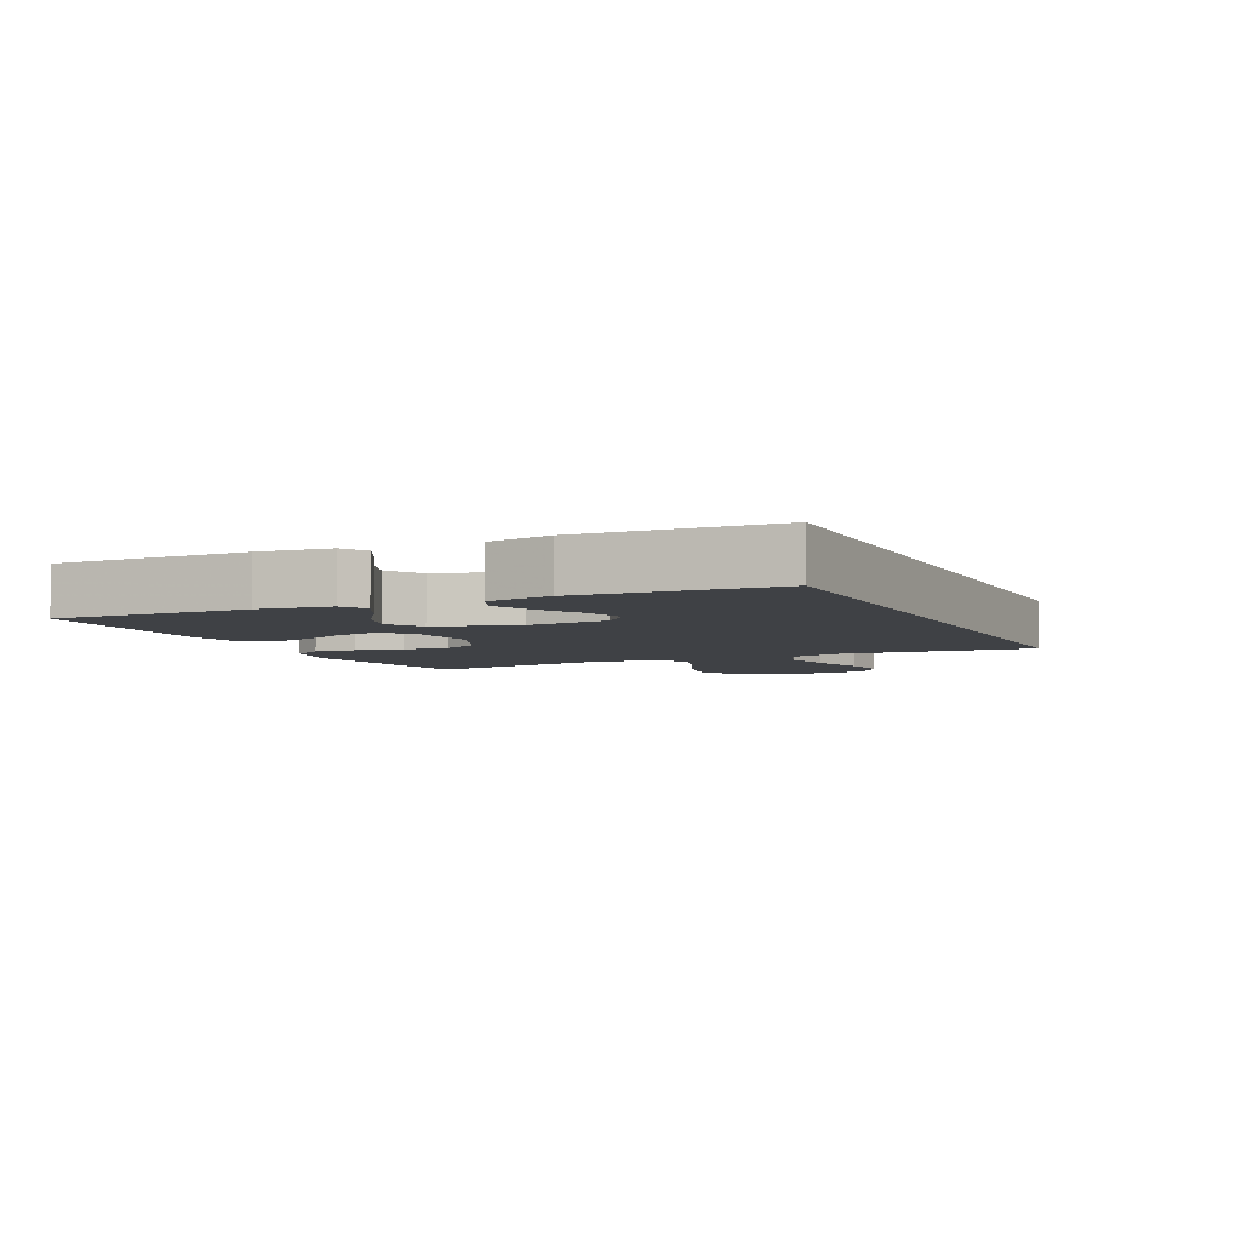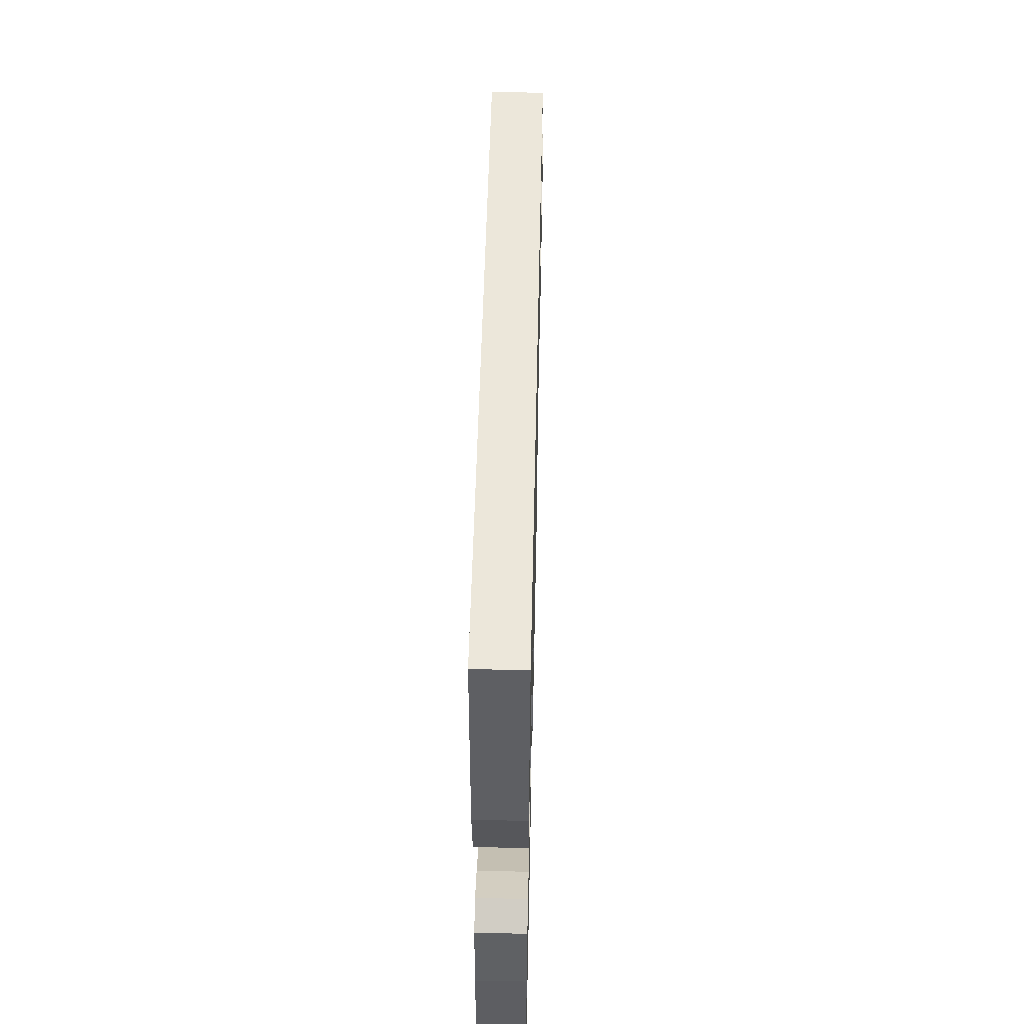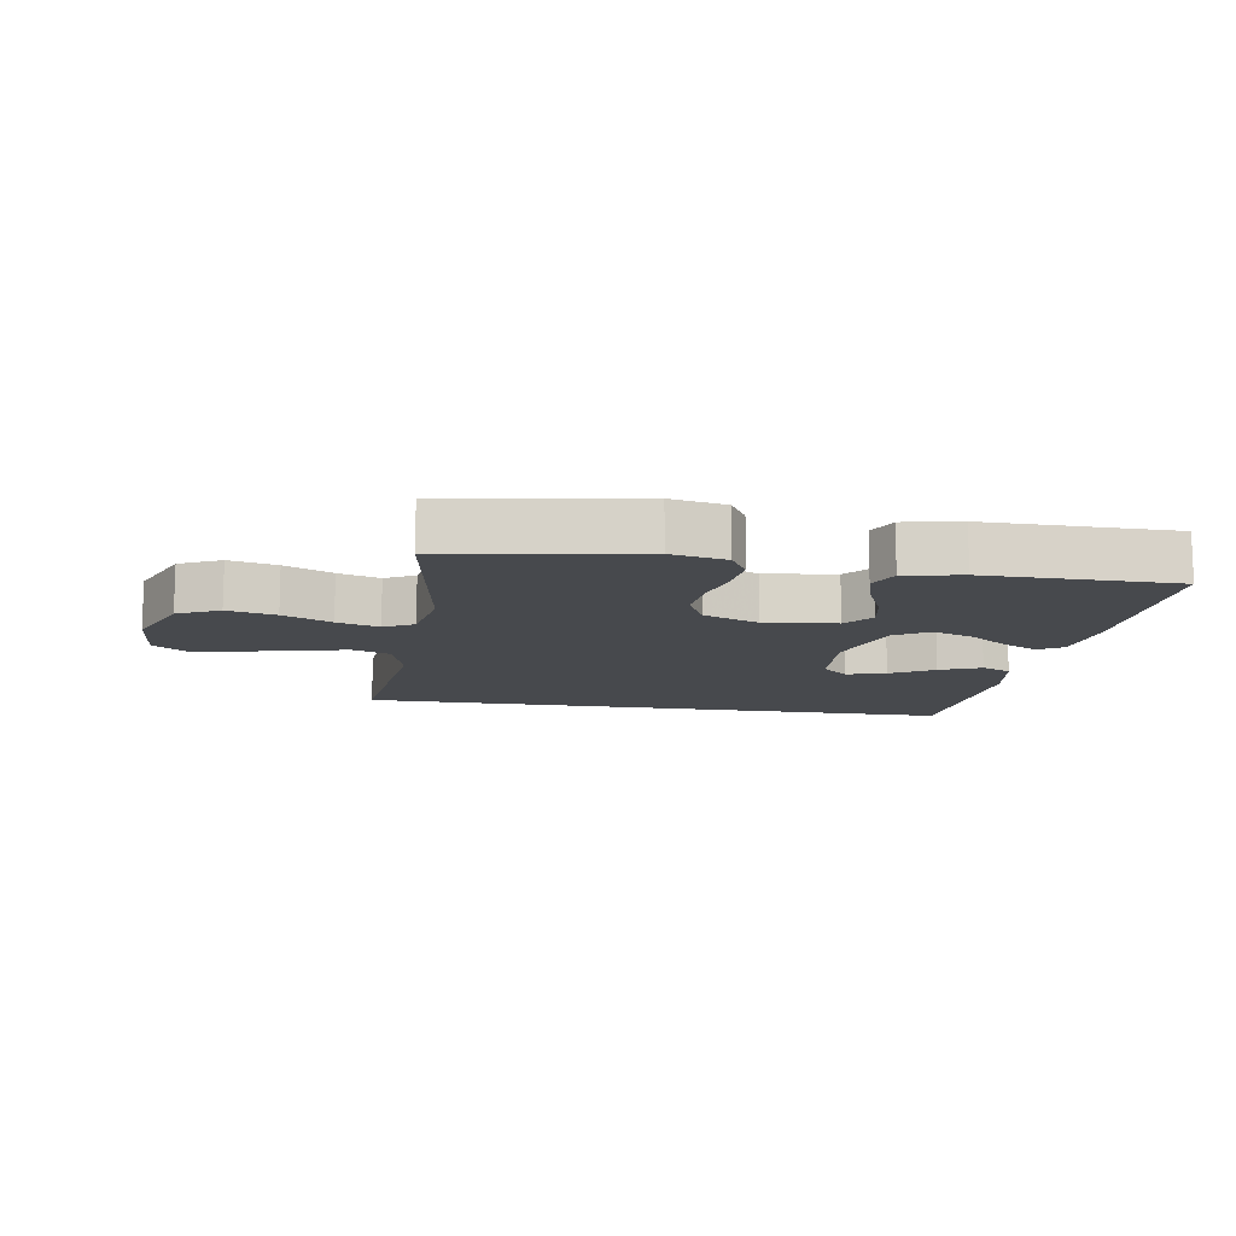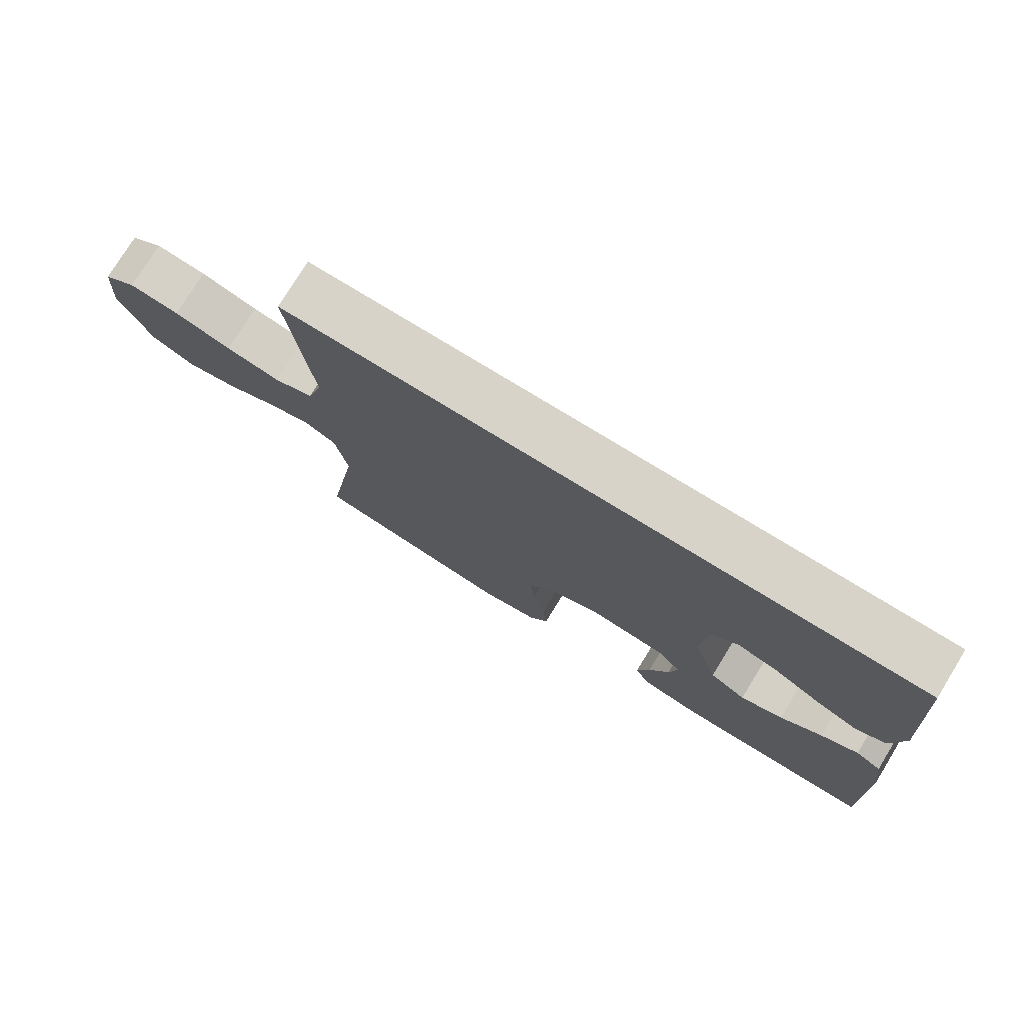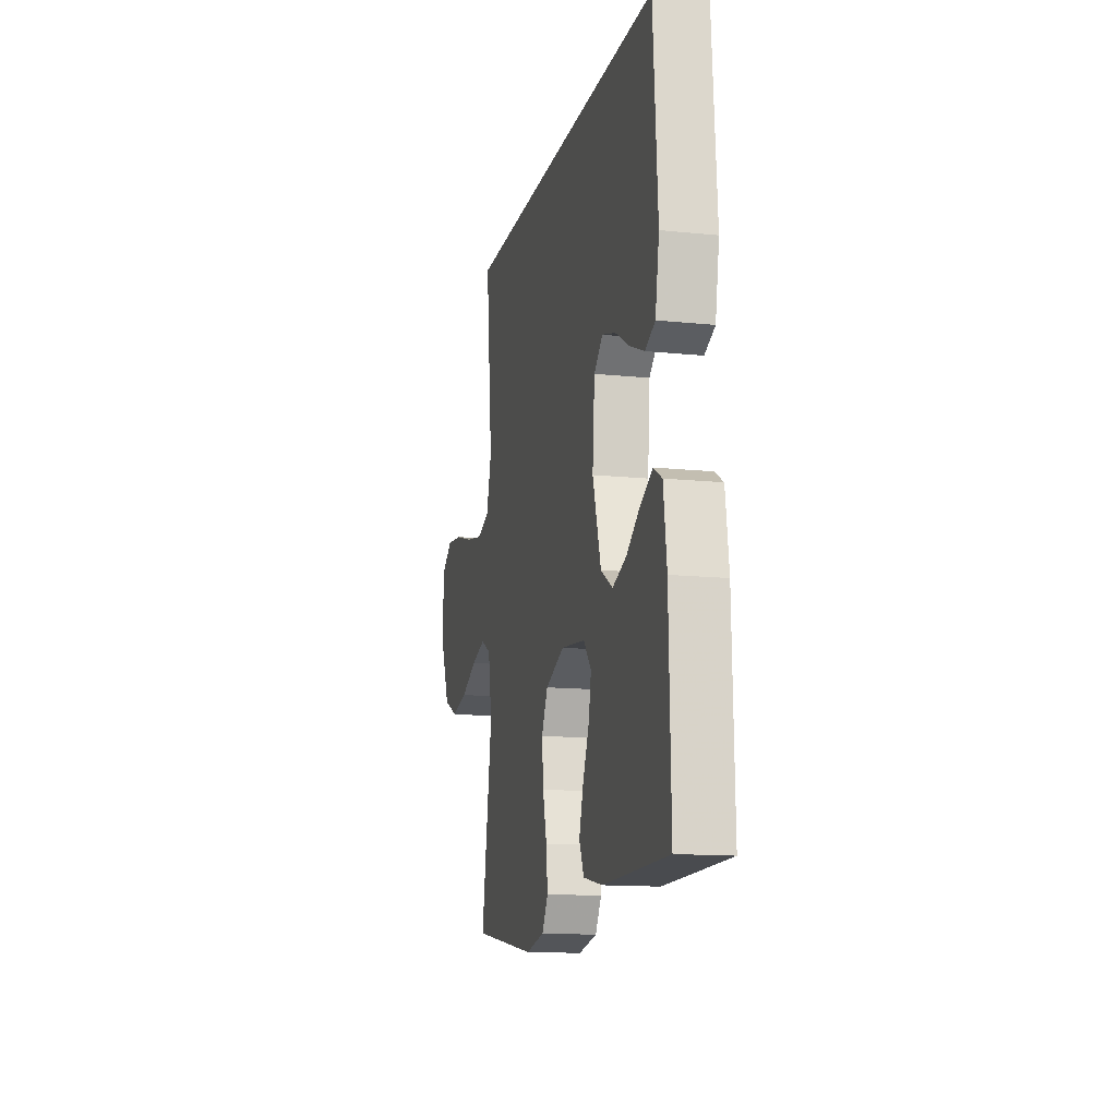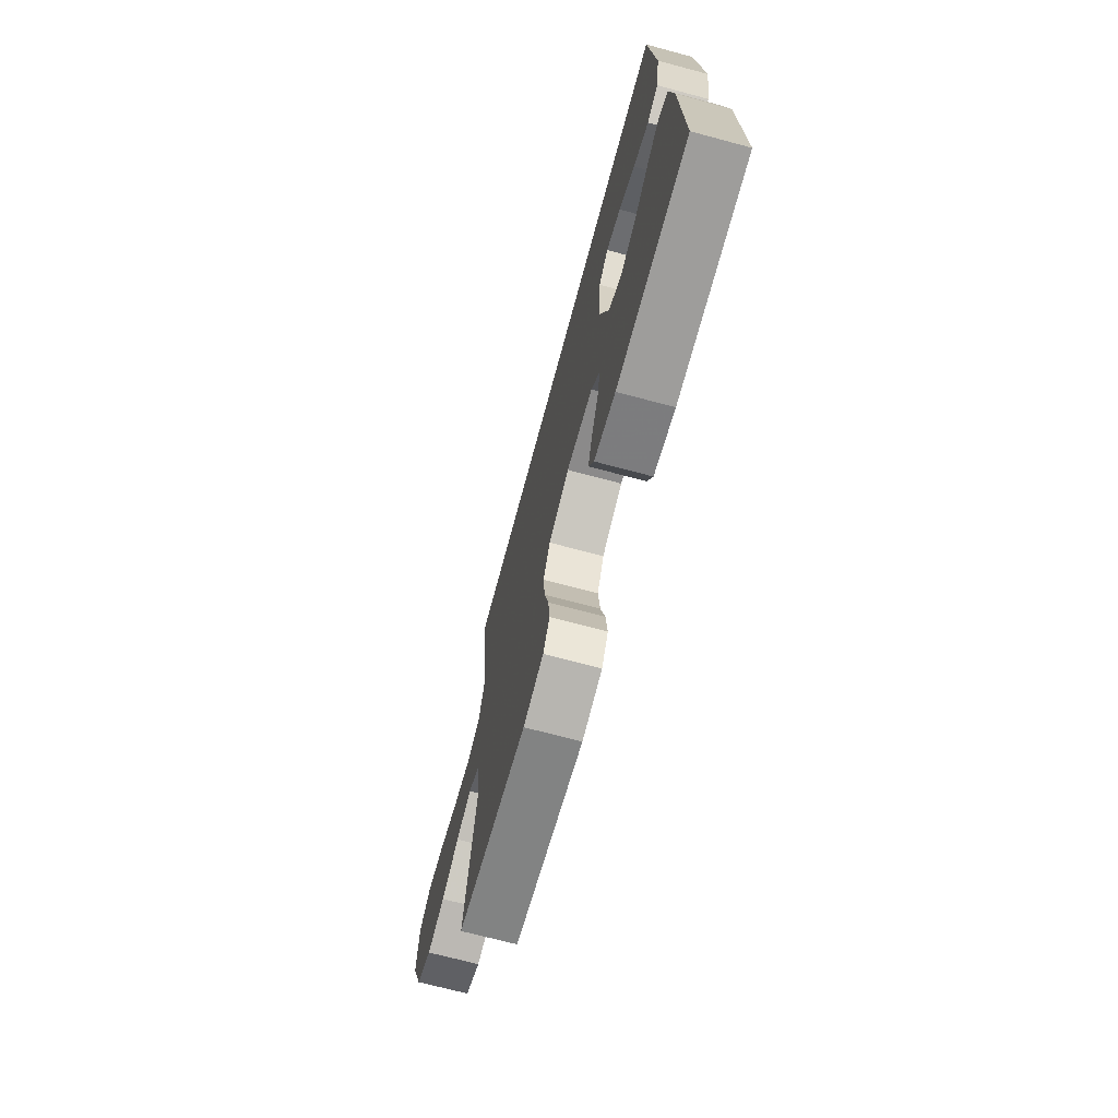
<metadata>
{"format":"obj","ext":"obj","renderer":"f3d","projection":"perspective","resolution":1024,"background":"white","views":[{"elev":-5.3,"azim":-64.4,"up":"+Y"},{"elev":52.5,"azim":-88.7,"up":"+Z"},{"elev":-12.4,"azim":170.9,"up":"+Y"},{"elev":76.5,"azim":-148.4,"up":"+Z"},{"elev":-13.5,"azim":-103.1,"up":"+Z"},{"elev":-70.2,"azim":-105.0,"up":"+Z"}]}
</metadata>
<code>
v -0.5 0.07 -0.5
v -0.492 0.07 -0.2
v -0.477 0.07 -0.089
v -0.438 0.07 -0.066
v -0.382 0.07 -0.095
v -0.319 0.07 -0.139
v -0.255 0.07 -0.162
v -0.2 0.07 -0.128
v -0.161 0.07 0
v -0.171 0.07 0.126
v -0.212 0.07 0.163
v -0.274 0.07 0.145
v -0.342 0.07 0.106
v -0.407 0.07 0.079
v -0.454 0.07 0.1
v -0.472 0.07 0.2
v -0.451 0.07 0.5
v 0.498 0.07 0.5
v 0.466 0.07 0.2
v 0.49 0.07 0.116
v 0.549 0.07 0.095
v 0.63 0.07 0.11
v 0.715 0.07 0.135
v 0.79 0.07 0.143
v 0.839 0.07 0.107
v 0.847 0.07 0
v 0.8 0.07 -0.113
v 0.734 0.07 -0.144
v 0.658 0.07 -0.127
v 0.582 0.07 -0.092
v 0.516 0.07 -0.072
v 0.469 0.07 -0.097
v 0.451 0.07 -0.2
v 0.5 0.07 -0.5
v 0.2 0.07 -0.549
v 0.113 0.07 -0.532
v 0.085 0.07 -0.485
v 0.092 0.07 -0.42
v 0.11 0.07 -0.348
v 0.117 0.07 -0.277
v 0.088 0.07 -0.218
v 0 0.07 -0.183
v -0.113 0.07 -0.196
v -0.149 0.07 -0.24
v -0.137 0.07 -0.302
v -0.107 0.07 -0.372
v -0.088 0.07 -0.436
v -0.11 0.07 -0.484
v -0.2 0.07 -0.502
v -0.5 0 -0.5
v -0.492 0 -0.2
v -0.477 0 -0.089
v -0.438 0 -0.066
v -0.382 0 -0.095
v -0.319 0 -0.139
v -0.255 0 -0.162
v -0.2 0 -0.128
v -0.161 0 0
v -0.171 0 0.126
v -0.212 0 0.163
v -0.274 0 0.145
v -0.342 0 0.106
v -0.407 0 0.079
v -0.454 0 0.1
v -0.472 0 0.2
v -0.451 0 0.5
v 0.498 0 0.5
v 0.466 0 0.2
v 0.49 0 0.116
v 0.549 0 0.095
v 0.63 0 0.11
v 0.715 0 0.135
v 0.79 0 0.143
v 0.839 0 0.107
v 0.847 0 0
v 0.8 0 -0.113
v 0.734 0 -0.144
v 0.658 0 -0.127
v 0.582 0 -0.092
v 0.516 0 -0.072
v 0.469 0 -0.097
v 0.451 0 -0.2
v 0.5 0 -0.5
v 0.2 0 -0.549
v 0.113 0 -0.532
v 0.085 0 -0.485
v 0.092 0 -0.42
v 0.11 0 -0.348
v 0.117 0 -0.277
v 0.088 0 -0.218
v 0 0 -0.183
v -0.113 0 -0.196
v -0.149 0 -0.24
v -0.137 0 -0.302
v -0.107 0 -0.372
v -0.088 0 -0.436
v -0.11 0 -0.484
v -0.2 0 -0.502
f 4 5 6
f 3 4 6
f 2 3 6
f 1 2 6
f 49 1 6
f 48 49 6
f 47 48 6
f 46 47 6
f 45 46 6
f 44 45 6 7
f 43 44 7 8
f 42 43 8 9
f 41 42 9 10
f 37 38 39
f 36 37 39
f 35 36 39
f 34 35 39
f 33 34 39
f 32 33 39 40
f 31 32 40 41
f 28 29 30
f 27 28 30
f 26 27 30
f 25 26 30
f 24 25 30
f 23 24 30
f 22 23 30
f 21 22 30 31
f 31 41 10
f 21 31 10
f 20 21 10
f 17 18 19
f 15 16 17
f 14 15 17
f 13 14 17
f 12 13 17
f 11 12 17
f 17 19 20
f 11 17 20
f 10 11 20
f 55 54 53
f 55 53 52
f 55 52 51
f 55 51 50
f 55 50 98
f 55 98 97
f 55 97 96
f 55 96 95
f 55 95 94
f 56 55 94 93
f 57 56 93 92
f 58 57 92 91
f 59 58 91 90
f 88 87 86
f 88 86 85
f 88 85 84
f 88 84 83
f 88 83 82
f 89 88 82 81
f 90 89 81 80
f 79 78 77
f 79 77 76
f 79 76 75
f 79 75 74
f 79 74 73
f 79 73 72
f 79 72 71
f 80 79 71 70
f 59 90 80
f 59 80 70
f 59 70 69
f 68 67 66
f 66 65 64
f 66 64 63
f 66 63 62
f 66 62 61
f 66 61 60
f 69 68 66
f 69 66 60
f 69 60 59
f 1 50 51 2
f 2 51 52 3
f 3 52 53 4
f 4 53 54 5
f 5 54 55 6
f 6 55 56 7
f 7 56 57 8
f 8 57 58 9
f 9 58 59 10
f 10 59 60 11
f 11 60 61 12
f 12 61 62 13
f 13 62 63 14
f 14 63 64 15
f 15 64 65 16
f 16 65 66 17
f 17 66 67 18
f 18 67 68 19
f 19 68 69 20
f 20 69 70 21
f 21 70 71 22
f 22 71 72 23
f 23 72 73 24
f 24 73 74 25
f 25 74 75 26
f 26 75 76 27
f 27 76 77 28
f 28 77 78 29
f 29 78 79 30
f 30 79 80 31
f 31 80 81 32
f 32 81 82 33
f 33 82 83 34
f 34 83 84 35
f 35 84 85 36
f 36 85 86 37
f 37 86 87 38
f 38 87 88 39
f 39 88 89 40
f 40 89 90 41
f 41 90 91 42
f 42 91 92 43
f 43 92 93 44
f 44 93 94 45
f 45 94 95 46
f 46 95 96 47
f 47 96 97 48
f 48 97 98 49
f 49 98 50 1

</code>
